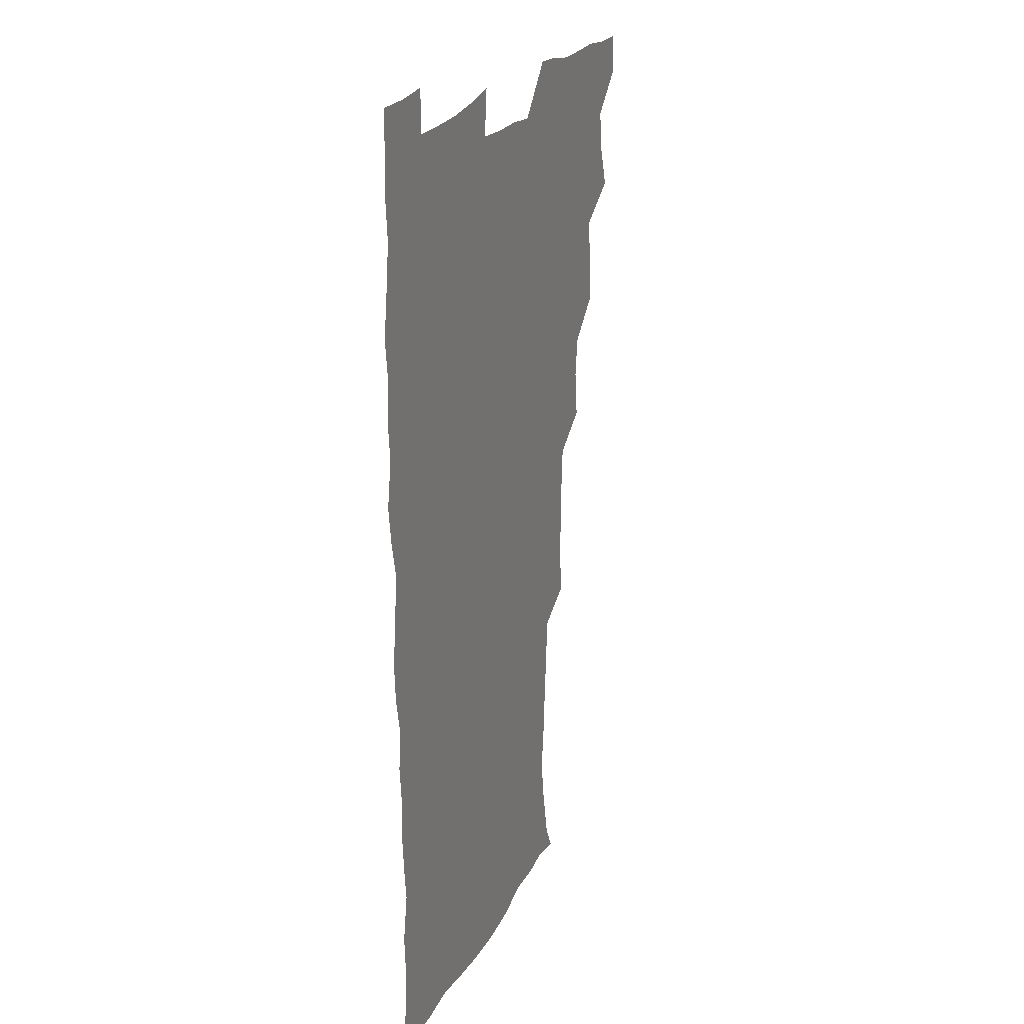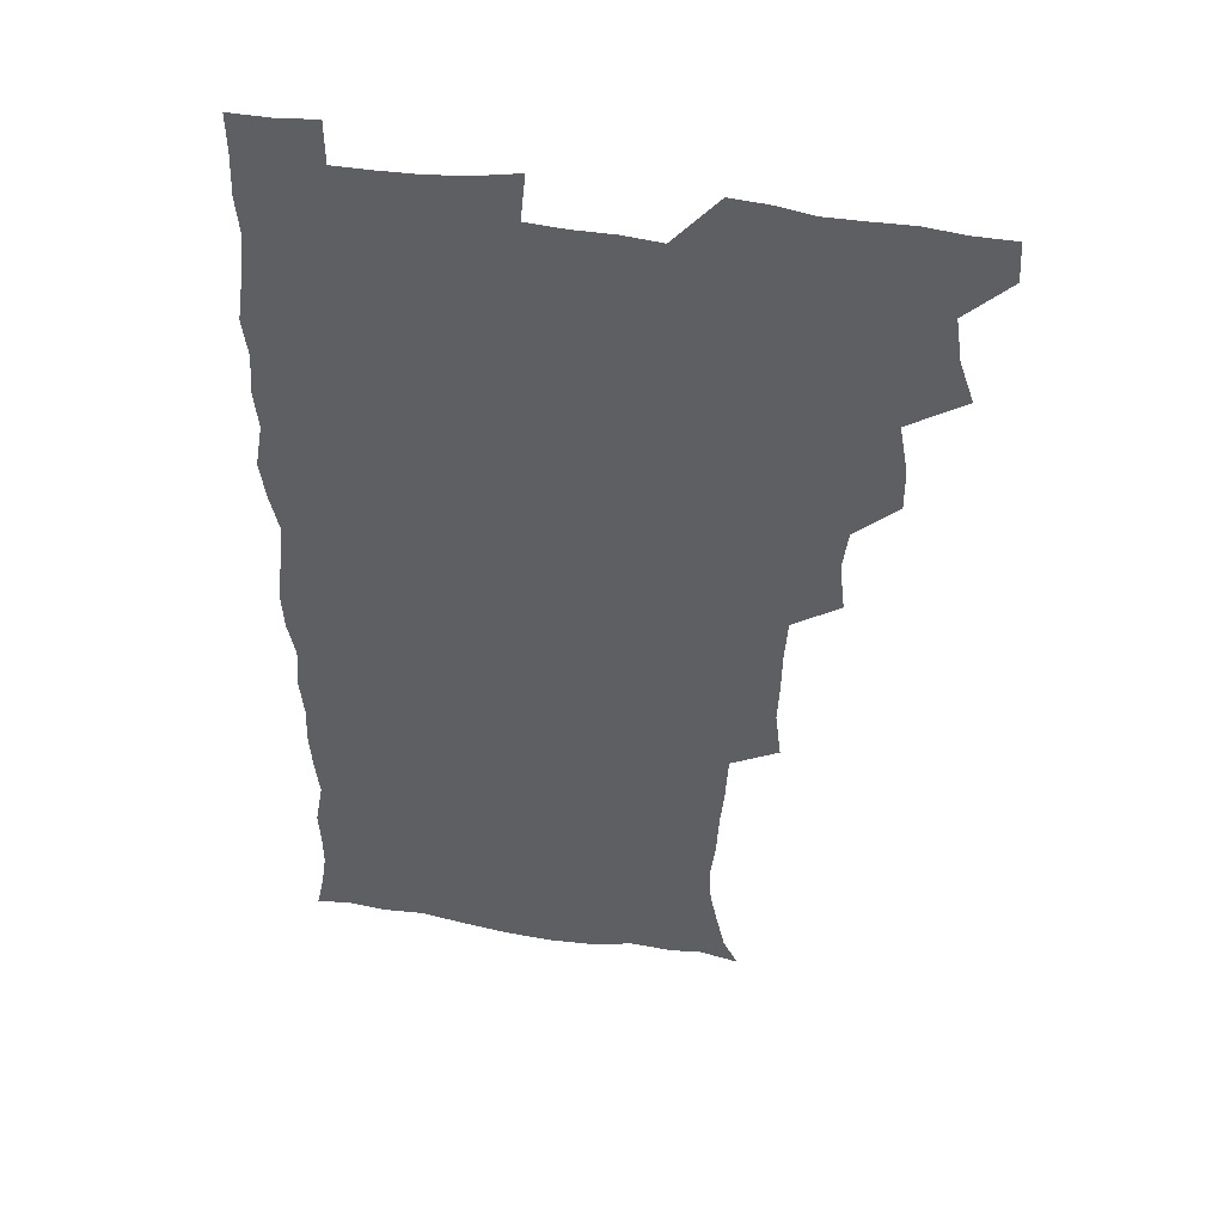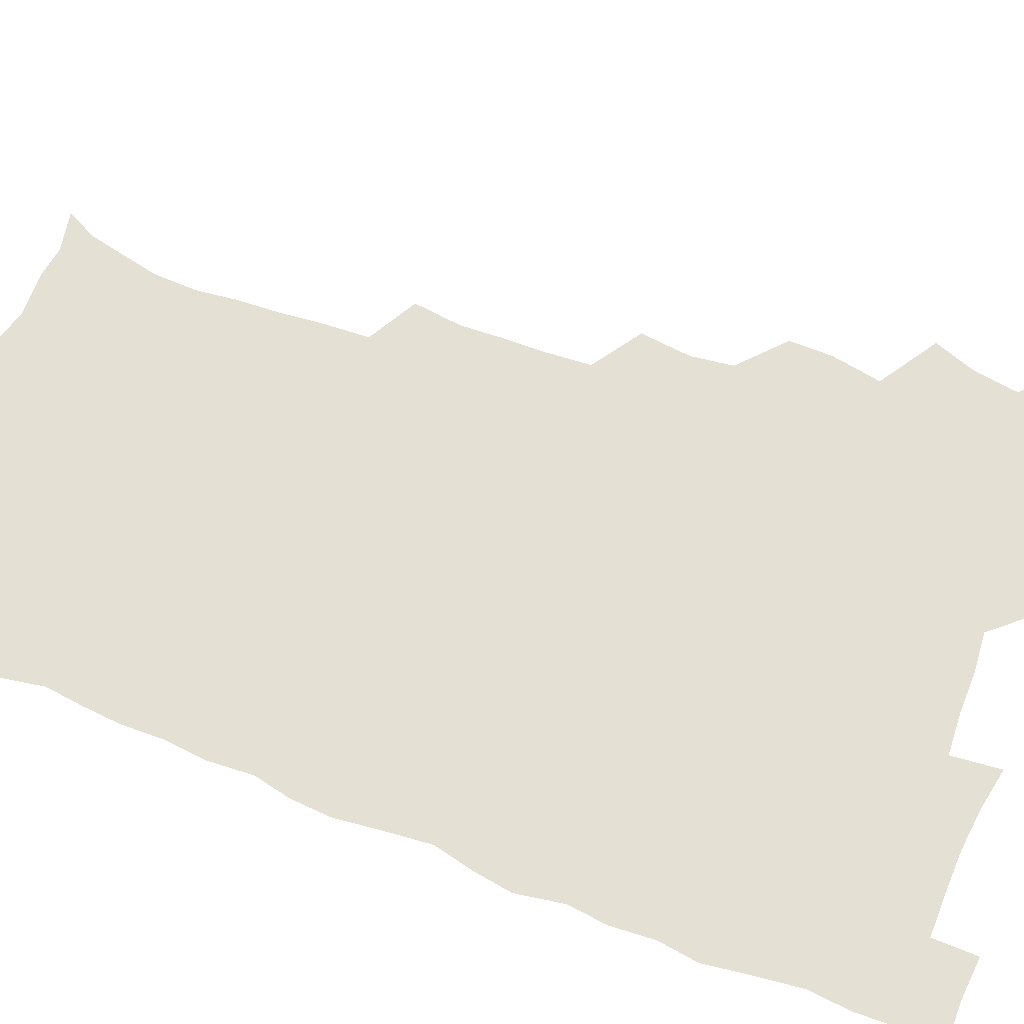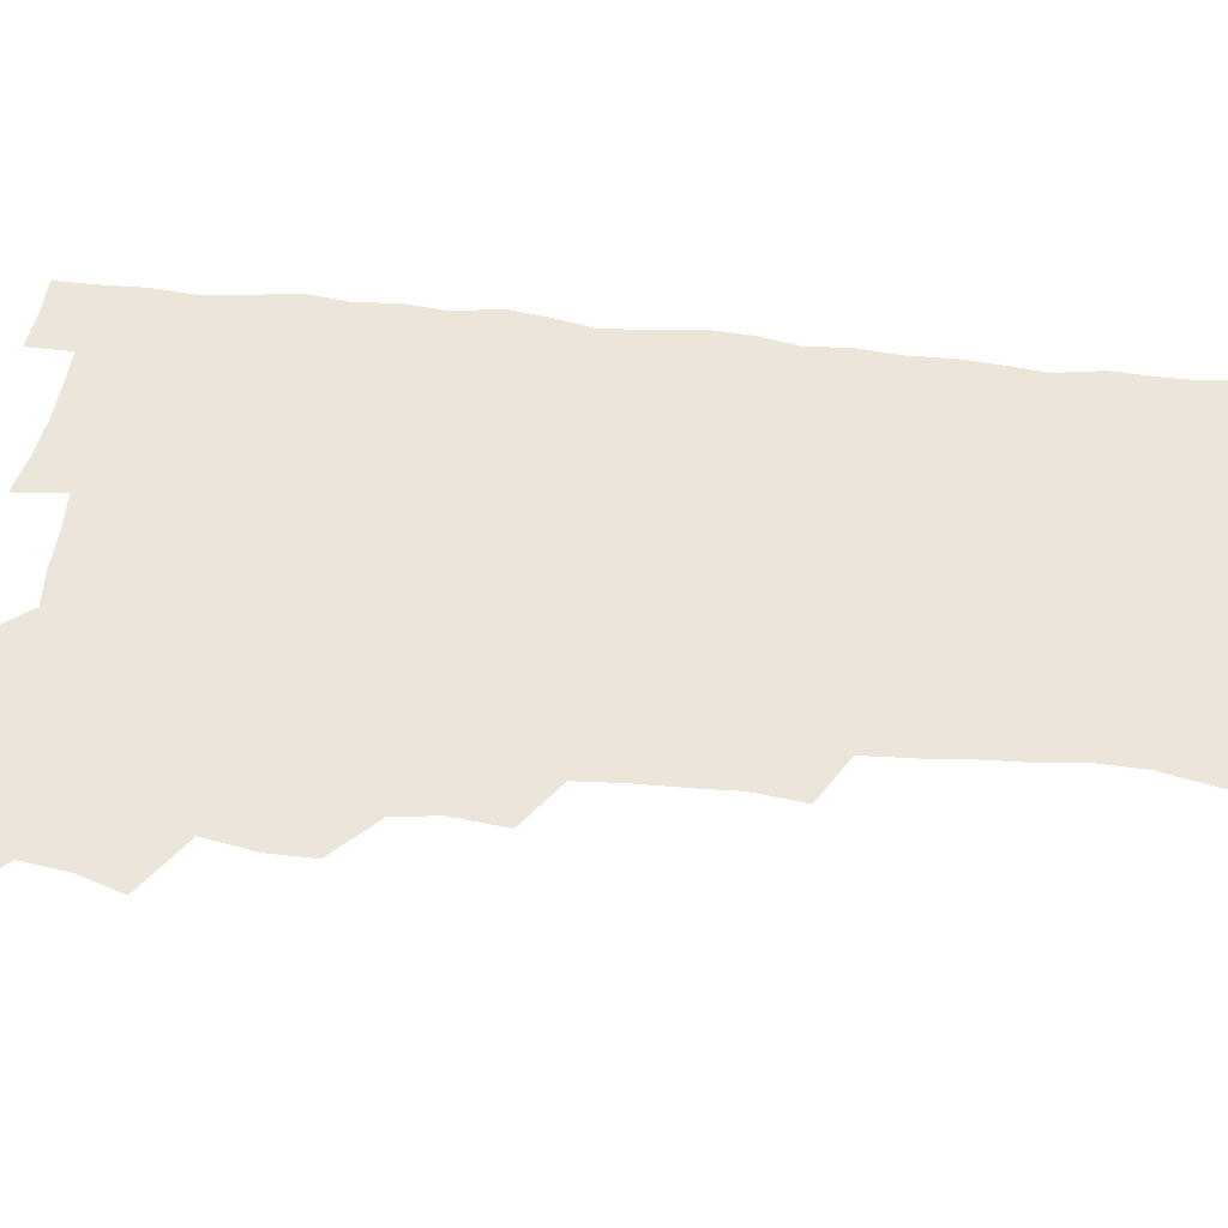
<metadata>
{"format":"obj","ext":"obj","renderer":"f3d","projection":"perspective","resolution":1024,"background":"white","views":[{"elev":22.5,"azim":111.1,"up":"+Y"},{"elev":45.3,"azim":-169.5,"up":"+Y"},{"elev":65.9,"azim":111.6,"up":"+Z"},{"elev":47.4,"azim":-83.0,"up":"+Z"}]}
</metadata>
<code>
v 480 540.4 0
v 480.8 555.3 0
v 488.8 492.5 0
v 494.3 508.1 0
v 496.7 524.5 0
v 497.1 539.7 0
v 496.1 555.4 0
v 506.7 444.9 0
v 506.8 460.7 0
v 510.1 479 0
v 513.8 495.6 0
v 511.6 509.6 0
v 513.3 524.7 0
v 512.8 539.4 0
v 510.8 556.9 0
v 522.9 396.3 0
v 525 414.9 0
v 523 430.3 0
v 526.7 449 0
v 526.6 464.8 0
v 526.1 479.9 0
v 527.4 495.3 0
v 528.2 510.3 0
v 528.4 524.6 0
v 527.9 538.8 0
v 526 556.5 0
v 540.9 318.7 0
v 543.1 336.7 0
v 542.4 351.6 0
v 542 367.7 0
v 540.8 384.4 0
v 540.6 401.4 0
v 540.8 418 0
v 543.6 436.5 0
v 541.7 450.3 0
v 543.1 466.2 0
v 543.6 481.4 0
v 542.3 495.7 0
v 543.1 510.3 0
v 542.9 524.8 0
v 542.1 539.4 0
v 540.8 556.3 0
v 552.1 191.2 0
v 557.7 202.2 0
v 560.4 214.1 0
v 563.7 229.5 0
v 564.3 245.6 0
v 562.5 260.1 0
v 561.6 275.8 0
v 560.1 290.8 0
v 559.1 308.9 0
v 559.4 327 0
v 558.7 342.2 0
v 558.5 357.9 0
v 557.9 373.4 0
v 557.4 389.3 0
v 558 406 0
v 557.9 421.7 0
v 557.6 436.8 0
v 559.3 453.2 0
v 558 466.9 0
v 558.6 481.8 0
v 559.7 496.3 0
v 558.2 510.7 0
v 557.2 525.5 0
v 556.4 540.6 0
v 554.9 558.7 0
v 567 194 0
v 569.6 204.4 0
v 576.4 222.7 0
v 577.6 238.1 0
v 577.6 253.1 0
v 577.2 268.6 0
v 575.6 282.5 0
v 573.9 296.6 0
v 575 315.9 0
v 574.7 331.7 0
v 574.4 346.5 0
v 574.4 362.3 0
v 573 376.4 0
v 573.6 393 0
v 572.5 407.1 0
v 573.5 423.5 0
v 572.9 437.9 0
v 573.3 453.2 0
v 573.3 467.7 0
v 573.6 482.3 0
v 573.1 496.5 0
v 573.6 510.5 0
v 572.5 525 0
v 571.1 540.5 0
v 568.7 559.5 0
v 578.6 192.3 0
v 587.1 210.9 0
v 590.9 228.2 0
v 590.7 241.8 0
v 591.9 259.6 0
v 590.8 272.7 0
v 589.5 286.4 0
v 589.7 303.4 0
v 588.9 317.8 0
v 587.9 331.9 0
v 589.6 350.5 0
v 588.8 364 0
v 588 378.5 0
v 588 394.1 0
v 588.3 409.3 0
v 588.5 424.7 0
v 587.8 438.7 0
v 587.9 453.5 0
v 588.7 468.8 0
v 588.3 482.5 0
v 587.8 496.7 0
v 587.6 510.9 0
v 586.6 525.8 0
v 585.7 540.3 0
v 594.7 192.9 0
v 601.4 211.5 0
v 603.6 228.5 0
v 604.4 244.2 0
v 604.5 259.4 0
v 603.8 273.4 0
v 603.5 289.1 0
v 603.3 304.4 0
v 603.1 320.5 0
v 603.6 337 0
v 602.8 349 0
v 602.8 365.3 0
v 602.6 380.4 0
v 603.1 396.5 0
v 602.5 409.6 0
v 602.7 424.9 0
v 602.4 439.2 0
v 602.3 453.7 0
v 602.5 468.2 0
v 602.6 482.5 0
v 602.8 496.7 0
v 602.3 511.1 0
v 601.1 526.4 0
v 600.3 541.5 0
v 610.4 188.6 0
v 616.3 213.3 0
v 617.7 230.3 0
v 617.8 244.9 0
v 618 260.9 0
v 617.6 275 0
v 617.1 289.2 0
v 617.1 306.2 0
v 617.3 322.6 0
v 617.1 337.1 0
v 616.8 350.2 0
v 616.8 365.8 0
v 616.7 380.4 0
v 616.7 395.7 0
v 616.5 408.8 0
v 616.8 425.5 0
v 616.6 439.3 0
v 616.9 454.3 0
v 617 468.6 0
v 616.8 482.4 0
v 617 496.8 0
v 617.1 510.9 0
v 617.2 525 0
v 615.8 541.4 0
v 628.2 187.2 0
v 630.7 211.7 0
v 631.3 230.2 0
v 631.5 246.1 0
v 631.5 261.7 0
v 631.3 275.9 0
v 631.2 291.7 0
v 631.1 306.4 0
v 630.9 321.9 0
v 630.8 336.5 0
v 630.8 350.9 0
v 630.8 365.6 0
v 630.8 381.3 0
v 630.7 395.4 0
v 630.7 410.1 0
v 630.8 425.7 0
v 630.9 439.5 0
v 631 454.2 0
v 631.1 468.4 0
v 631.1 482.5 0
v 631.3 496.8 0
v 631.4 510.9 0
v 631.5 524.8 0
v 630.7 542.3 0
v 628.9 560.3 0
v 646 187.9 0
v 645.7 213 0
v 645.3 230.3 0
v 645.3 244.7 0
v 644.9 261.4 0
v 645.2 276.7 0
v 644.9 291.4 0
v 644.7 307.7 0
v 644.7 322.1 0
v 644.8 335.8 0
v 644.8 350.2 0
v 644.7 366.3 0
v 644.7 381 0
v 644.7 395.5 0
v 644.8 410.2 0
v 644.7 425.4 0
v 645 439.5 0
v 645.1 454.2 0
v 645.4 468.4 0
v 645.6 483.1 0
v 645.8 497.1 0
v 645.8 510.9 0
v 645.8 525.4 0
v 645.6 540.9 0
v 644.2 557.4 0
v 663.7 190 0
v 660.7 212.2 0
v 659.6 229 0
v 658.8 244.9 0
v 660.6 256.4 0
v 658.8 275.5 0
v 658.7 290.6 0
v 658.6 305.7 0
v 658.3 321.6 0
v 658.4 336.2 0
v 658.6 350.7 0
v 658.5 365.8 0
v 658.6 380.5 0
v 659 394.6 0
v 658.9 409.8 0
v 659.3 424.2 0
v 659.2 439.1 0
v 659.8 453.2 0
v 659.6 468.3 0
v 659.8 482.7 0
v 659.8 497.1 0
v 660.2 511.3 0
v 660.3 525.7 0
v 660.5 540 0
v 659.7 555.8 0
v 680.2 192.4 0
v 675.9 211 0
v 673.3 229.6 0
v 673.6 242.7 0
v 673.2 257.6 0
v 671.4 277.2 0
v 672.2 290.1 0
v 671.6 306.8 0
v 671.6 321.5 0
v 672.1 335.5 0
v 672.6 349.6 0
v 672 365.6 0
v 672.7 379.5 0
v 673 394 0
v 674.3 407.6 0
v 674 422.8 0
v 673.4 438.5 0
v 674 452.8 0
v 674.1 467.6 0
v 673.6 483.1 0
v 674.1 497 0
v 674.6 511.2 0
v 675 525.8 0
v 675.1 540.5 0
v 675 555.3 0
v 696.7 191 0
v 691.2 209.2 0
v 686.9 228.5 0
v 687.1 242.2 0
v 686.2 258.3 0
v 686.6 272.5 0
v 685.6 289 0
v 686.3 303 0
v 684.7 320.1 0
v 686.7 332.9 0
v 686.8 347.9 0
v 687.8 362.1 0
v 687.1 377.8 0
v 687.6 392.2 0
v 688.5 406.5 0
v 688 422.3 0
v 688.9 436.4 0
v 688.7 451.8 0
v 688.9 466.7 0
v 688.5 481.9 0
v 689.2 496.2 0
v 689.2 511 0
v 689.7 525.6 0
v 689.9 540.1 0
v 690.2 555.3 0
v 690.4 571.6 0
v 710.2 192.1 0
v 705.5 208 0
v 703.8 222.6 0
v 702.5 237.7 0
v 700.2 254.7 0
v 700.6 268.8 0
v 700.9 283.7 0
v 700.6 299.3 0
v 701.7 313.6 0
v 701.9 328.7 0
v 702.4 343.6 0
v 704.2 357.5 0
v 703.7 373.2 0
v 703.1 388.9 0
v 703.5 403.9 0
v 703.2 419.9 0
v 702.9 435.2 0
v 704.9 449.1 0
v 704.9 464.5 0
v 702.9 480.9 0
v 704.8 494.9 0
v 704.6 510.1 0
v 704.3 525.3 0
v 704.4 539.8 0
v 705.5 555.2 0
v 705.8 570.4 0
v 723.8 190.4 0
v 720.9 203.8 0
v 718.9 217.6 0
v 719.1 230.2 0
v 719.9 243.5 0
v 716.8 260.9 0
v 718.4 274.4 0
v 719.6 288.9 0
v 719.1 305 0
v 720.6 319.7 0
v 719.5 336.5 0
v 722.4 350.2 0
v 723.3 364.9 0
v 721.4 381.9 0
v 719.7 399.3 0
v 723 413.4 0
v 725.2 428 0
v 722.2 445.3 0
v 723.8 459.8 0
v 722.7 476.1 0
v 724.6 490.6 0
v 722.2 507.4 0
v 720.1 524.5 0
v 721.5 539.8 0
v 720.9 555.2 0
v 721.1 570.5 0
f 5 6 1
f 1 6 2
f 6 7 2
f 10 11 3
f 3 11 4
f 11 12 4
f 4 12 5
f 12 13 5
f 5 13 6
f 13 14 6
f 6 14 7
f 14 15 7
f 18 19 8
f 8 19 9
f 19 20 9
f 9 20 10
f 20 21 10
f 10 21 11
f 21 22 11
f 11 22 12
f 22 23 12
f 12 23 13
f 23 24 13
f 13 24 14
f 24 25 14
f 14 25 15
f 25 26 15
f 31 32 16
f 16 32 17
f 32 33 17
f 17 33 18
f 33 34 18
f 18 34 19
f 34 35 19
f 19 35 20
f 35 36 20
f 20 36 21
f 36 37 21
f 21 37 22
f 37 38 22
f 22 38 23
f 38 39 23
f 23 39 24
f 39 40 24
f 24 40 25
f 40 41 25
f 25 41 26
f 41 42 26
f 51 52 27
f 27 52 28
f 52 53 28
f 28 53 29
f 53 54 29
f 29 54 30
f 54 55 30
f 30 55 31
f 55 56 31
f 31 56 32
f 56 57 32
f 32 57 33
f 57 58 33
f 33 58 34
f 58 59 34
f 34 59 35
f 59 60 35
f 35 60 36
f 60 61 36
f 36 61 37
f 61 62 37
f 37 62 38
f 62 63 38
f 38 63 39
f 63 64 39
f 39 64 40
f 64 65 40
f 40 65 41
f 65 66 41
f 41 66 42
f 66 67 42
f 43 68 44
f 68 69 44
f 44 69 45
f 69 70 45
f 45 70 46
f 70 71 46
f 46 71 47
f 71 72 47
f 47 72 48
f 72 73 48
f 48 73 49
f 73 74 49
f 49 74 50
f 74 75 50
f 50 75 51
f 75 76 51
f 51 76 52
f 76 77 52
f 52 77 53
f 77 78 53
f 53 78 54
f 78 79 54
f 54 79 55
f 79 80 55
f 55 80 56
f 80 81 56
f 56 81 57
f 81 82 57
f 57 82 58
f 82 83 58
f 58 83 59
f 83 84 59
f 59 84 60
f 84 85 60
f 60 85 61
f 85 86 61
f 61 86 62
f 86 87 62
f 62 87 63
f 87 88 63
f 63 88 64
f 88 89 64
f 64 89 65
f 89 90 65
f 65 90 66
f 90 91 66
f 66 91 67
f 91 92 67
f 68 93 69
f 93 94 69
f 69 94 70
f 94 95 70
f 70 95 71
f 95 96 71
f 71 96 72
f 96 97 72
f 72 97 73
f 97 98 73
f 73 98 74
f 98 99 74
f 74 99 75
f 99 100 75
f 75 100 76
f 100 101 76
f 76 101 77
f 101 102 77
f 77 102 78
f 102 103 78
f 78 103 79
f 103 104 79
f 79 104 80
f 104 105 80
f 80 105 81
f 105 106 81
f 81 106 82
f 106 107 82
f 82 107 83
f 107 108 83
f 83 108 84
f 108 109 84
f 84 109 85
f 109 110 85
f 85 110 86
f 110 111 86
f 86 111 87
f 111 112 87
f 87 112 88
f 112 113 88
f 88 113 89
f 113 114 89
f 89 114 90
f 114 115 90
f 90 115 91
f 115 116 91
f 91 116 92
f 93 117 94
f 117 118 94
f 94 118 95
f 118 119 95
f 95 119 96
f 119 120 96
f 96 120 97
f 120 121 97
f 97 121 98
f 121 122 98
f 98 122 99
f 122 123 99
f 99 123 100
f 123 124 100
f 100 124 101
f 124 125 101
f 101 125 102
f 125 126 102
f 102 126 103
f 126 127 103
f 103 127 104
f 127 128 104
f 104 128 105
f 128 129 105
f 105 129 106
f 129 130 106
f 106 130 107
f 130 131 107
f 107 131 108
f 131 132 108
f 108 132 109
f 132 133 109
f 109 133 110
f 133 134 110
f 110 134 111
f 134 135 111
f 111 135 112
f 135 136 112
f 112 136 113
f 136 137 113
f 113 137 114
f 137 138 114
f 114 138 115
f 138 139 115
f 115 139 116
f 139 140 116
f 117 141 118
f 141 142 118
f 118 142 119
f 142 143 119
f 119 143 120
f 143 144 120
f 120 144 121
f 144 145 121
f 121 145 122
f 145 146 122
f 122 146 123
f 146 147 123
f 123 147 124
f 147 148 124
f 124 148 125
f 148 149 125
f 125 149 126
f 149 150 126
f 126 150 127
f 150 151 127
f 127 151 128
f 151 152 128
f 128 152 129
f 152 153 129
f 129 153 130
f 153 154 130
f 130 154 131
f 154 155 131
f 131 155 132
f 155 156 132
f 132 156 133
f 156 157 133
f 133 157 134
f 157 158 134
f 134 158 135
f 158 159 135
f 135 159 136
f 159 160 136
f 136 160 137
f 160 161 137
f 137 161 138
f 161 162 138
f 138 162 139
f 162 163 139
f 139 163 140
f 163 164 140
f 141 165 142
f 165 166 142
f 142 166 143
f 166 167 143
f 143 167 144
f 167 168 144
f 144 168 145
f 168 169 145
f 145 169 146
f 169 170 146
f 146 170 147
f 170 171 147
f 147 171 148
f 171 172 148
f 148 172 149
f 172 173 149
f 149 173 150
f 173 174 150
f 150 174 151
f 174 175 151
f 151 175 152
f 175 176 152
f 152 176 153
f 176 177 153
f 153 177 154
f 177 178 154
f 154 178 155
f 178 179 155
f 155 179 156
f 179 180 156
f 156 180 157
f 180 181 157
f 157 181 158
f 181 182 158
f 158 182 159
f 182 183 159
f 159 183 160
f 183 184 160
f 160 184 161
f 184 185 161
f 161 185 162
f 185 186 162
f 162 186 163
f 186 187 163
f 163 187 164
f 187 188 164
f 165 190 166
f 190 191 166
f 166 191 167
f 191 192 167
f 167 192 168
f 192 193 168
f 168 193 169
f 193 194 169
f 169 194 170
f 194 195 170
f 170 195 171
f 195 196 171
f 171 196 172
f 196 197 172
f 172 197 173
f 197 198 173
f 173 198 174
f 198 199 174
f 174 199 175
f 199 200 175
f 175 200 176
f 200 201 176
f 176 201 177
f 201 202 177
f 177 202 178
f 202 203 178
f 178 203 179
f 203 204 179
f 179 204 180
f 204 205 180
f 180 205 181
f 205 206 181
f 181 206 182
f 206 207 182
f 182 207 183
f 207 208 183
f 183 208 184
f 208 209 184
f 184 209 185
f 209 210 185
f 185 210 186
f 210 211 186
f 186 211 187
f 211 212 187
f 187 212 188
f 212 213 188
f 188 213 189
f 213 214 189
f 190 215 191
f 215 216 191
f 191 216 192
f 216 217 192
f 192 217 193
f 217 218 193
f 193 218 194
f 218 219 194
f 194 219 195
f 219 220 195
f 195 220 196
f 220 221 196
f 196 221 197
f 221 222 197
f 197 222 198
f 222 223 198
f 198 223 199
f 223 224 199
f 199 224 200
f 224 225 200
f 200 225 201
f 225 226 201
f 201 226 202
f 226 227 202
f 202 227 203
f 227 228 203
f 203 228 204
f 228 229 204
f 204 229 205
f 229 230 205
f 205 230 206
f 230 231 206
f 206 231 207
f 231 232 207
f 207 232 208
f 232 233 208
f 208 233 209
f 233 234 209
f 209 234 210
f 234 235 210
f 210 235 211
f 235 236 211
f 211 236 212
f 236 237 212
f 212 237 213
f 237 238 213
f 213 238 214
f 238 239 214
f 215 240 216
f 240 241 216
f 216 241 217
f 241 242 217
f 217 242 218
f 242 243 218
f 218 243 219
f 243 244 219
f 219 244 220
f 244 245 220
f 220 245 221
f 245 246 221
f 221 246 222
f 246 247 222
f 222 247 223
f 247 248 223
f 223 248 224
f 248 249 224
f 224 249 225
f 249 250 225
f 225 250 226
f 250 251 226
f 226 251 227
f 251 252 227
f 227 252 228
f 252 253 228
f 228 253 229
f 253 254 229
f 229 254 230
f 254 255 230
f 230 255 231
f 255 256 231
f 231 256 232
f 256 257 232
f 232 257 233
f 257 258 233
f 233 258 234
f 258 259 234
f 234 259 235
f 259 260 235
f 235 260 236
f 260 261 236
f 236 261 237
f 261 262 237
f 237 262 238
f 262 263 238
f 238 263 239
f 263 264 239
f 240 265 241
f 265 266 241
f 241 266 242
f 266 267 242
f 242 267 243
f 267 268 243
f 243 268 244
f 268 269 244
f 244 269 245
f 269 270 245
f 245 270 246
f 270 271 246
f 246 271 247
f 271 272 247
f 247 272 248
f 272 273 248
f 248 273 249
f 273 274 249
f 249 274 250
f 274 275 250
f 250 275 251
f 275 276 251
f 251 276 252
f 276 277 252
f 252 277 253
f 277 278 253
f 253 278 254
f 278 279 254
f 254 279 255
f 279 280 255
f 255 280 256
f 280 281 256
f 256 281 257
f 281 282 257
f 257 282 258
f 282 283 258
f 258 283 259
f 283 284 259
f 259 284 260
f 284 285 260
f 260 285 261
f 285 286 261
f 261 286 262
f 286 287 262
f 262 287 263
f 287 288 263
f 263 288 264
f 288 289 264
f 265 291 266
f 291 292 266
f 266 292 267
f 292 293 267
f 267 293 268
f 293 294 268
f 268 294 269
f 294 295 269
f 269 295 270
f 295 296 270
f 270 296 271
f 296 297 271
f 271 297 272
f 297 298 272
f 272 298 273
f 298 299 273
f 273 299 274
f 299 300 274
f 274 300 275
f 300 301 275
f 275 301 276
f 301 302 276
f 276 302 277
f 302 303 277
f 277 303 278
f 303 304 278
f 278 304 279
f 304 305 279
f 279 305 280
f 305 306 280
f 280 306 281
f 306 307 281
f 281 307 282
f 307 308 282
f 282 308 283
f 308 309 283
f 283 309 284
f 309 310 284
f 284 310 285
f 310 311 285
f 285 311 286
f 311 312 286
f 286 312 287
f 312 313 287
f 287 313 288
f 313 314 288
f 288 314 289
f 314 315 289
f 289 315 290
f 315 316 290
f 291 317 292
f 317 318 292
f 292 318 293
f 318 319 293
f 293 319 294
f 319 320 294
f 294 320 295
f 320 321 295
f 295 321 296
f 321 322 296
f 296 322 297
f 322 323 297
f 297 323 298
f 323 324 298
f 298 324 299
f 324 325 299
f 299 325 300
f 325 326 300
f 300 326 301
f 326 327 301
f 301 327 302
f 327 328 302
f 302 328 303
f 328 329 303
f 303 329 304
f 329 330 304
f 304 330 305
f 330 331 305
f 305 331 306
f 331 332 306
f 306 332 307
f 332 333 307
f 307 333 308
f 333 334 308
f 308 334 309
f 334 335 309
f 309 335 310
f 335 336 310
f 310 336 311
f 336 337 311
f 311 337 312
f 337 338 312
f 312 338 313
f 338 339 313
f 313 339 314
f 339 340 314
f 314 340 315
f 340 341 315
f 315 341 316
f 341 342 316

</code>
